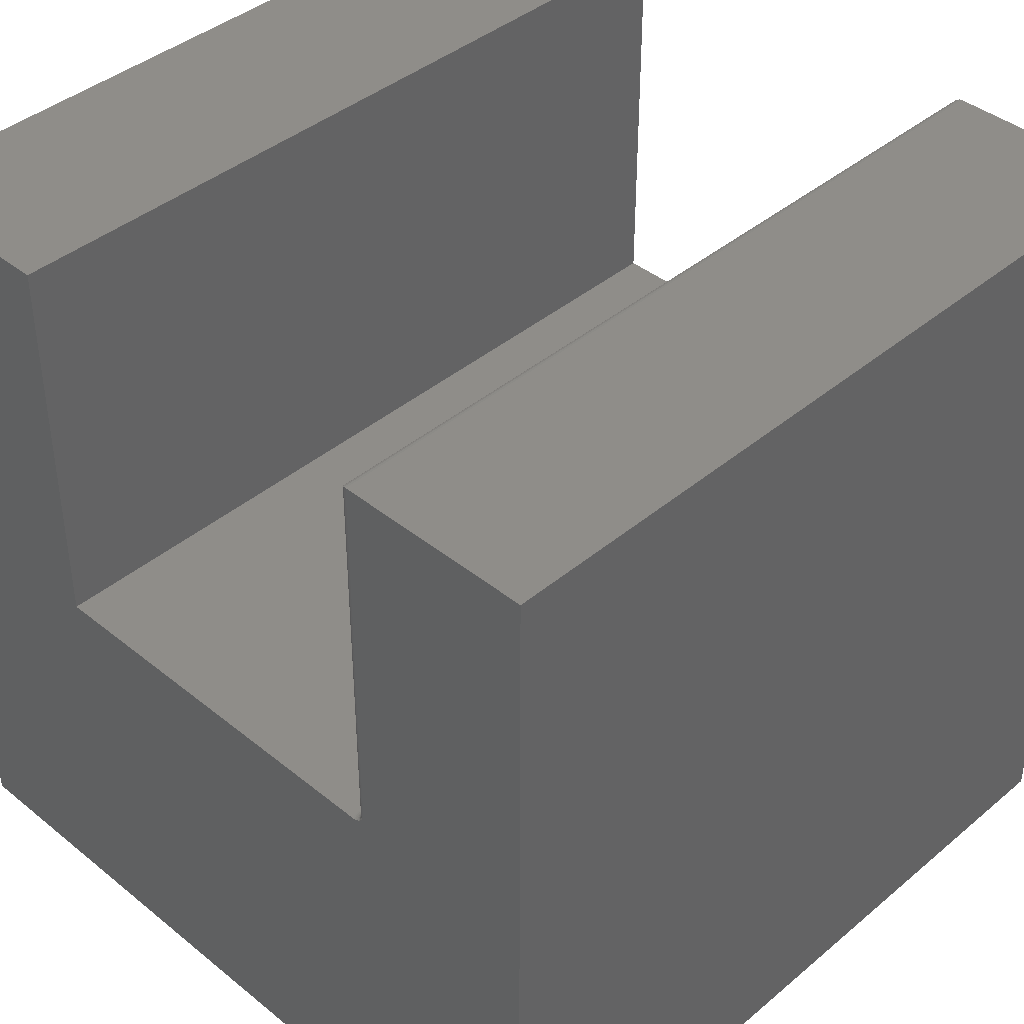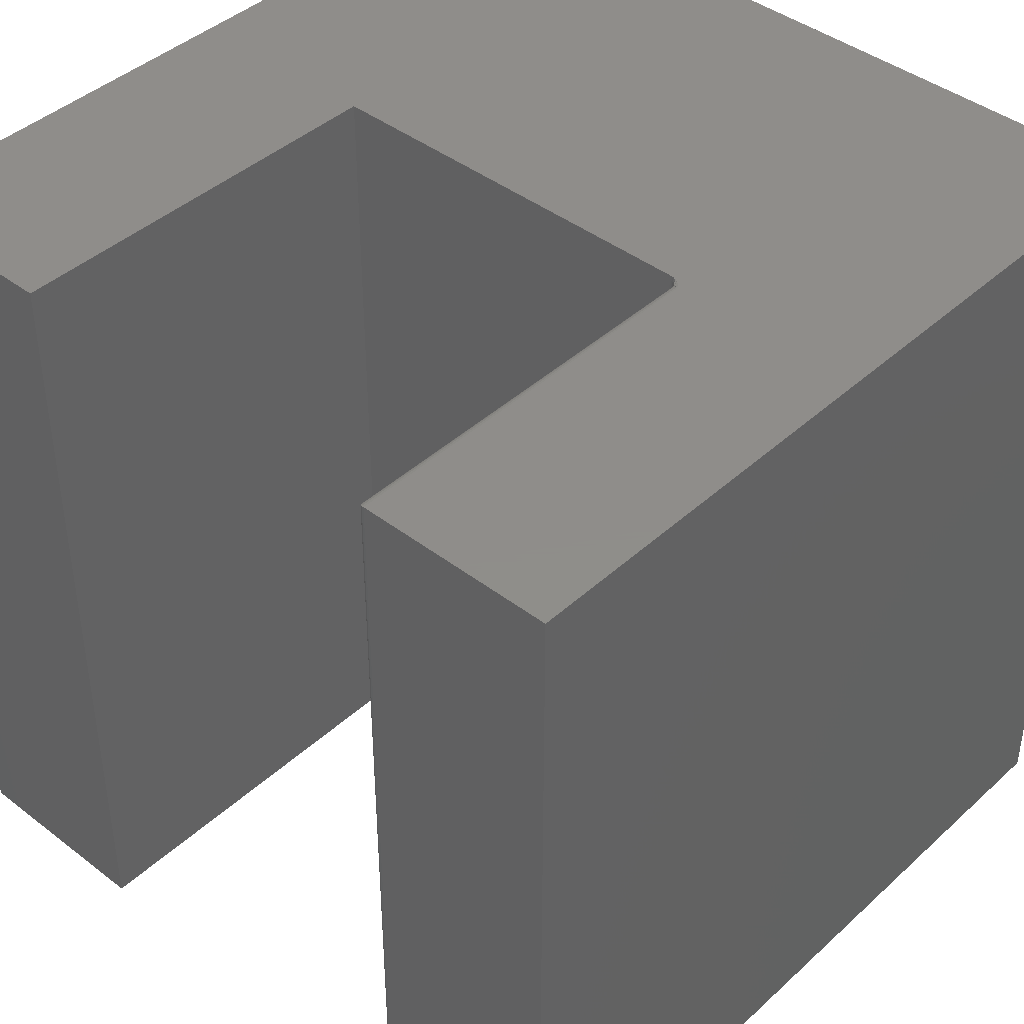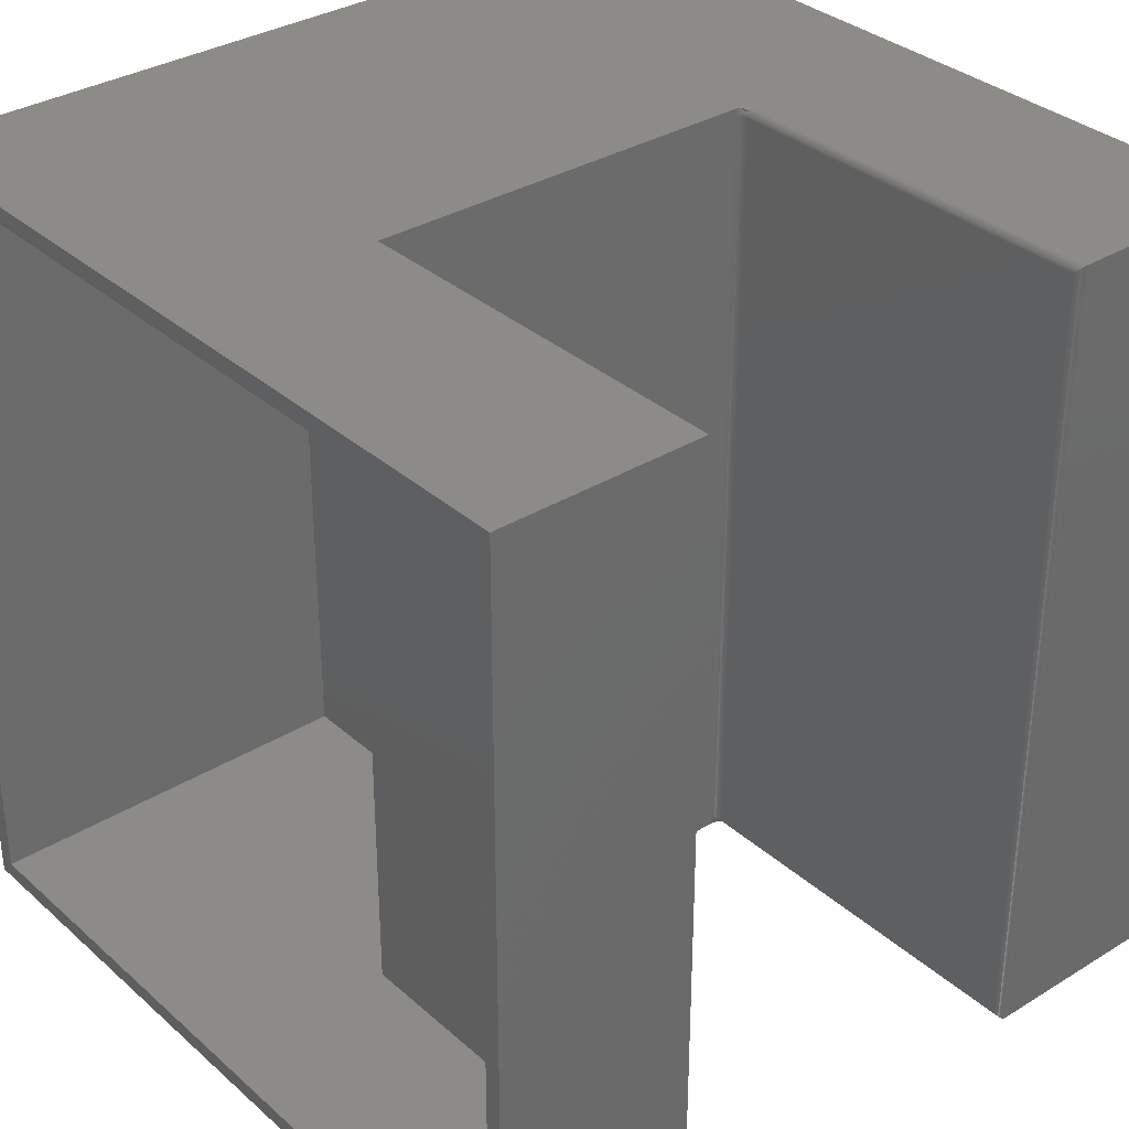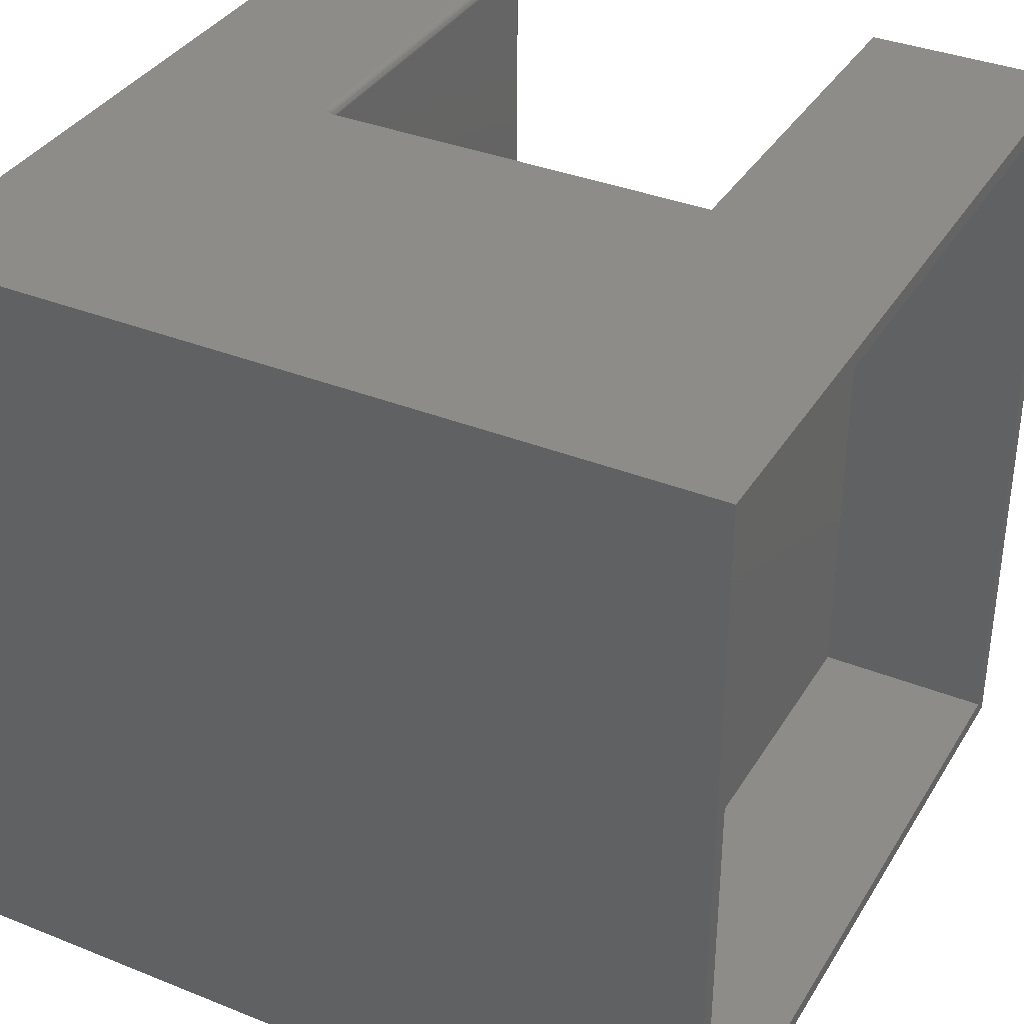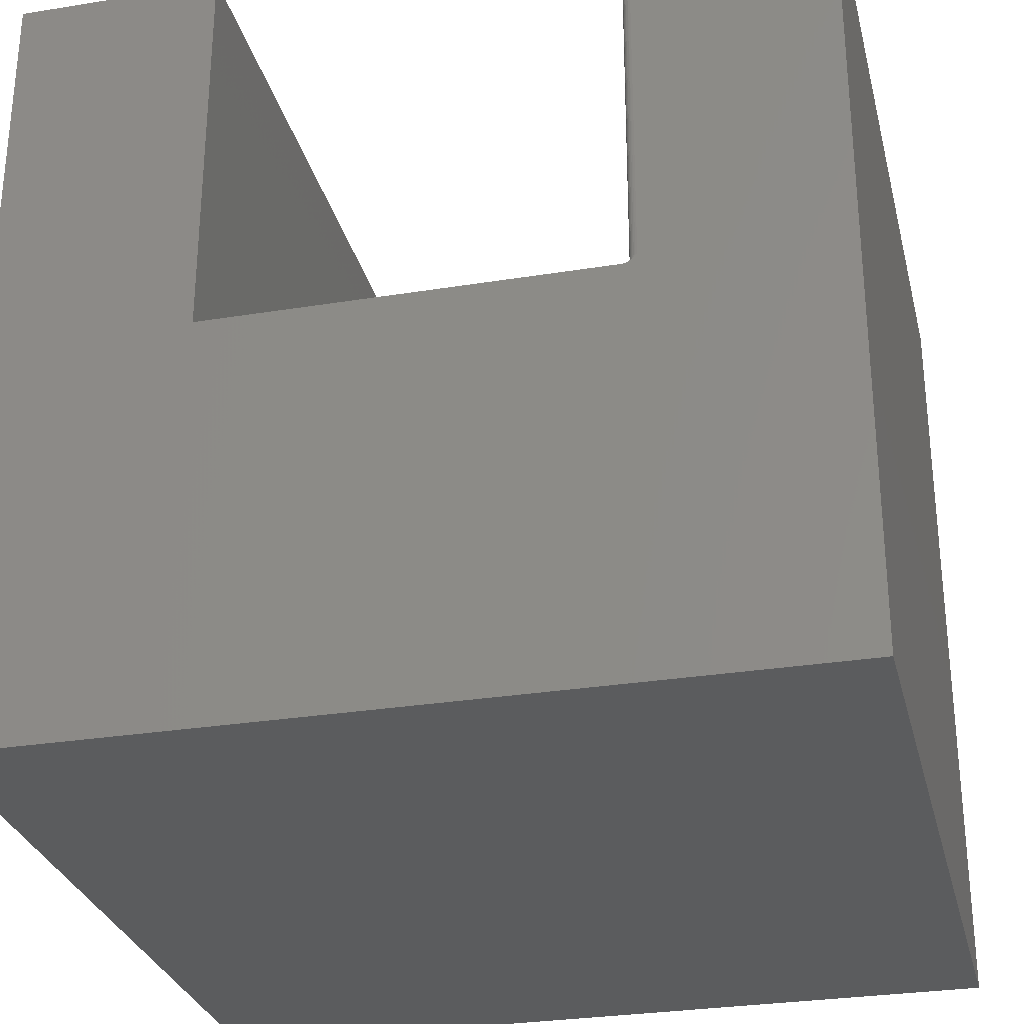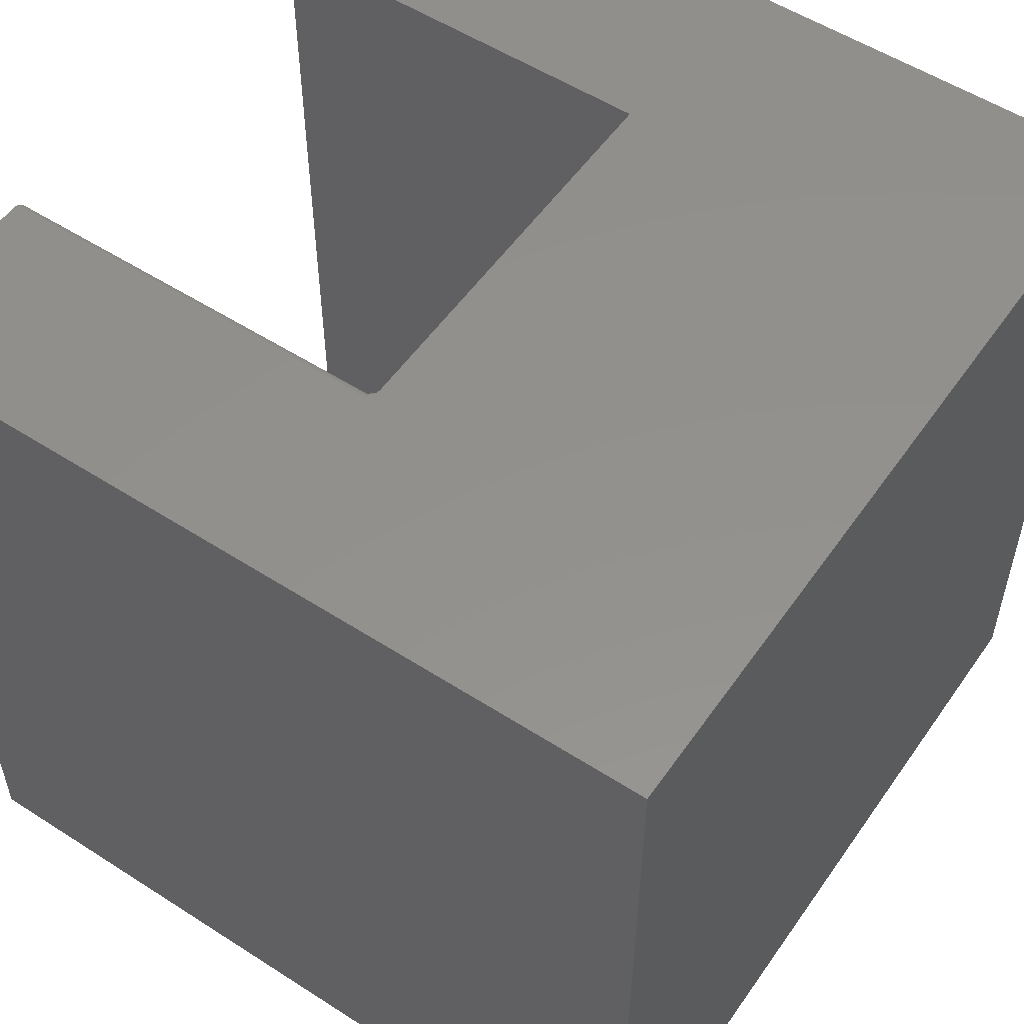
<metadata>
{"format":"stl","ext":"stl","renderer":"f3d","projection":"perspective","resolution":1024,"background":"white","views":[{"elev":41.0,"azim":44.5,"up":"+Z"},{"elev":42.2,"azim":42.6,"up":"+Y"},{"elev":33.5,"azim":-40.0,"up":"+Y"},{"elev":36.0,"azim":-152.3,"up":"+Y"},{"elev":-29.3,"azim":13.5,"up":"+Z"},{"elev":54.4,"azim":124.3,"up":"+Y"}]}
</metadata>
<code>
# stl→obj: 137 verts, 270 faces
v 0.1895 -0.3672 0.7422
v 0.1896 -0.3687 0.3868
v 0.1896 -0.3684 0.7434
v 0.1895 -0.3672 0.3868
v 0.1901 -0.3702 0.3868
v 0.1899 -0.3696 0.7446
v 0.1908 -0.3715 0.3868
v 0.1903 -0.3708 0.7458
v 0.191 -0.3718 0.7468
v 0.1928 -0.3736 0.7486
v 0.1943 -0.3744 0.3868
v 0.1951 -0.3747 0.7497
v 0.1918 -0.3728 0.7478
v 0.1918 -0.3727 0.3868
v 0.1929 -0.3737 0.3868
v 0.1973 -0.375 0.3868
v 0.1973 -0.375 0.75
v 0.1958 -0.3748 0.3868
v 0.1895 0.3672 0.3868
v 0.1896 0.3684 0.7434
v 0.1896 0.3687 0.3868
v 0.1895 0.3672 0.7422
v 0.1958 0.3748 0.3868
v 0.1943 0.3744 0.3868
v 0.1929 0.3737 0.3868
v 0.1951 0.3747 0.7497
v 0.1928 0.3736 0.7486
v 0.191 0.3718 0.7468
v 0.1901 0.3702 0.3868
v 0.1903 0.3708 0.7458
v 0.1899 0.3696 0.7446
v 0.1973 0.375 0.75
v 0.1973 0.375 0.3868
v 0.1918 0.3728 0.7478
v 0.1918 0.3727 0.3868
v 0.1908 0.3715 0.3868
v -0.1855 -0.375 0.3789
v 0.1838 -0.375 0.3789
v 0.1826 -0.3725 0.3789
v 0.1819 -0.3699 0.3789
v 0.1817 -0.3672 0.3789
v -0.1855 0.375 0.3789
v 0.1817 0.3672 0.3789
v 0.1819 0.3699 0.3789
v 0.1826 0.3725 0.3789
v 0.1838 0.375 0.3789
v 0.3789 0.375 -4.617e-17
v -0.375 0.375 0
v 0.1852 0.375 0.379
v 0.1866 0.375 0.3793
v 0.188 0.375 0.3798
v 0.1907 0.375 0.3811
v 0.1946 0.375 0.3841
v 0.3789 0.375 0.75
v -0.375 0.375 0.75
v -0.1855 0.375 0.75
v 0.3789 -0.375 -2.32e-17
v 0.3789 -0.375 0.75
v 0.1921 -0.375 0.382
v 0.1894 -0.375 0.3804
v 0.188 -0.375 0.3798
v 0.1866 -0.375 0.3793
v 0.1852 -0.375 0.379
v -0.375 -0.375 2.296e-17
v -0.375 -0.375 0.75
v -0.1855 -0.375 0.75
v 0.1879 -0.3735 0.3803
v 0.1901 -0.3743 0.3812
v 0.1929 -0.3738 0.3852
v 0.1926 -0.3742 0.3838
v 0.1874 -0.3692 0.3812
v 0.186 -0.3672 0.3803
v 0.1862 -0.3694 0.3803
v 0.1847 -0.3672 0.3795
v 0.1849 -0.3697 0.3795
v 0.1832 -0.3672 0.3791
v 0.1835 -0.3699 0.3791
v 0.1872 -0.3672 0.3812
v 0.1883 -0.369 0.3824
v 0.1882 -0.3672 0.3824
v 0.189 -0.3688 0.3838
v 0.1889 -0.3672 0.3838
v 0.1895 -0.3687 0.3852
v 0.1893 -0.3672 0.3852
v 0.188 -0.3711 0.3812
v 0.1869 -0.3715 0.3803
v 0.1856 -0.372 0.3795
v 0.1843 -0.3726 0.3791
v 0.1889 -0.3707 0.3824
v 0.1895 -0.3704 0.3838
v 0.1899 -0.3702 0.3852
v 0.1889 -0.3728 0.3812
v 0.1897 -0.3723 0.3824
v 0.1903 -0.3719 0.3838
v 0.1907 -0.3716 0.3852
v 0.1908 -0.3736 0.3824
v 0.1913 -0.3731 0.3838
v 0.1917 -0.3728 0.3852
v 0.1942 0.3745 0.3852
v 0.1879 0.3735 0.3803
v 0.1889 0.3728 0.3812
v 0.1897 0.3723 0.3824
v 0.1903 0.3719 0.3838
v 0.1907 0.3716 0.3852
v 0.1872 0.3672 0.3812
v 0.1862 0.3694 0.3803
v 0.186 0.3672 0.3803
v 0.1849 0.3697 0.3795
v 0.1847 0.3672 0.3795
v 0.1835 0.3699 0.3791
v 0.1832 0.3672 0.3791
v 0.1874 0.3692 0.3812
v 0.1882 0.3672 0.3824
v 0.1883 0.369 0.3824
v 0.1889 0.3672 0.3838
v 0.189 0.3688 0.3838
v 0.1893 0.3672 0.3852
v 0.1895 0.3687 0.3852
v 0.188 0.3711 0.3812
v 0.1869 0.3715 0.3803
v 0.1856 0.372 0.3795
v 0.1843 0.3726 0.3791
v 0.1889 0.3707 0.3824
v 0.1895 0.3704 0.3838
v 0.1899 0.3702 0.3852
v -0.375 0.3594 0.01562
v -0.375 0.3594 0.7344
v -0.375 -0.3594 0.7344
v -0.375 -0.3594 0.01562
v -0.01168 0.3594 0.01562
v -0.01168 -0.3594 0.01562
v -0.2012 0.3594 0.7344
v -0.2012 -0.3594 0.7344
v -0.2012 0.3594 0.3633
v -0.01168 0.3594 0.3633
v -0.2012 -0.3594 0.3633
v -0.01168 -0.3594 0.3633
f 1 2 3
f 1 4 2
f 2 5 3
f 3 5 6
f 5 7 6
f 6 7 8
f 7 9 8
f 10 11 12
f 9 7 13
f 13 7 14
f 13 14 10
f 10 14 15
f 10 15 11
f 16 17 18
f 18 17 12
f 18 12 11
f 19 20 21
f 19 22 20
f 23 24 25
f 26 25 27
f 28 29 30
f 29 31 30
f 29 21 20
f 29 20 31
f 32 33 26
f 26 33 23
f 26 23 25
f 27 25 34
f 34 25 35
f 34 35 28
f 28 35 36
f 28 36 29
f 22 19 1
f 1 19 4
f 37 38 39
f 37 39 40
f 37 40 41
f 37 41 42
f 42 41 43
f 42 43 44
f 42 44 45
f 42 45 46
f 47 48 42
f 47 42 46
f 47 46 49
f 47 49 50
f 47 50 51
f 47 51 52
f 47 52 53
f 47 53 33
f 47 33 32
f 47 32 54
f 48 55 42
f 42 55 56
f 57 58 17
f 57 17 16
f 57 16 59
f 57 59 60
f 57 60 61
f 57 61 62
f 57 62 63
f 57 63 38
f 57 38 37
f 57 37 64
f 64 37 65
f 65 37 66
f 18 59 16
f 67 62 61
f 68 60 59
f 11 15 69
f 11 69 70
f 11 70 59
f 11 59 18
f 71 72 73
f 73 72 74
f 73 74 75
f 75 74 76
f 75 76 77
f 77 76 41
f 77 41 40
f 72 71 78
f 78 71 79
f 78 79 80
f 80 79 81
f 80 81 82
f 82 81 83
f 82 83 84
f 84 83 2
f 84 2 4
f 85 73 86
f 86 73 75
f 86 75 87
f 87 75 77
f 87 77 88
f 88 77 40
f 88 40 39
f 73 85 71
f 71 85 89
f 71 89 79
f 79 89 90
f 79 90 81
f 81 90 91
f 81 91 83
f 83 91 5
f 83 5 2
f 92 86 67
f 67 86 87
f 67 87 62
f 62 87 88
f 62 88 63
f 63 88 39
f 63 39 38
f 86 92 85
f 85 92 93
f 85 93 89
f 89 93 94
f 89 94 90
f 90 94 95
f 90 95 91
f 91 95 7
f 91 7 5
f 61 60 67
f 67 60 68
f 67 68 92
f 92 68 96
f 92 96 93
f 93 96 97
f 93 97 94
f 94 97 98
f 94 98 95
f 95 98 14
f 95 14 7
f 68 59 96
f 96 59 70
f 96 70 97
f 97 70 69
f 97 69 98
f 98 69 15
f 98 15 14
f 53 99 33
f 99 23 33
f 52 35 25
f 25 53 52
f 51 100 101
f 51 101 102
f 35 51 102
f 35 52 51
f 24 23 99
f 99 53 25
f 24 99 25
f 51 50 100
f 35 102 103
f 35 103 104
f 36 35 104
f 105 106 107
f 107 106 108
f 107 108 109
f 109 108 110
f 109 110 111
f 111 110 44
f 111 44 43
f 106 105 112
f 112 105 113
f 112 113 114
f 114 113 115
f 114 115 116
f 116 115 117
f 116 117 118
f 118 117 19
f 118 19 21
f 119 100 120
f 120 100 50
f 120 50 121
f 121 50 49
f 121 49 122
f 122 49 46
f 122 46 45
f 100 119 101
f 101 119 123
f 101 123 102
f 102 123 124
f 102 124 103
f 103 124 125
f 103 125 104
f 104 125 29
f 104 29 36
f 112 120 106
f 106 120 121
f 106 121 108
f 108 121 122
f 108 122 110
f 110 122 45
f 110 45 44
f 120 112 119
f 119 112 114
f 119 114 123
f 123 114 116
f 123 116 124
f 124 116 118
f 124 118 125
f 125 118 21
f 125 21 29
f 105 80 113
f 113 80 82
f 113 82 115
f 115 82 84
f 115 84 117
f 117 84 4
f 117 4 19
f 80 105 78
f 78 105 107
f 78 107 72
f 72 107 109
f 72 109 74
f 74 109 111
f 74 111 76
f 76 111 43
f 76 43 41
f 42 56 37
f 37 56 66
f 54 32 58
f 58 32 17
f 48 47 64
f 64 47 57
f 22 3 20
f 22 1 3
f 3 6 20
f 20 6 31
f 6 8 31
f 31 8 30
f 8 9 30
f 30 9 28
f 9 13 28
f 28 13 34
f 13 10 34
f 34 10 27
f 10 12 27
f 17 32 12
f 12 32 26
f 12 26 27
f 48 126 55
f 55 126 127
f 55 127 65
f 65 127 128
f 65 128 64
f 64 128 129
f 64 129 48
f 48 129 126
f 47 54 57
f 57 54 58
f 126 129 130
f 130 129 131
f 132 133 127
f 127 133 128
f 132 127 134
f 134 127 126
f 134 126 135
f 135 126 130
f 133 136 128
f 128 136 129
f 136 137 129
f 129 137 131
f 130 131 135
f 135 131 137
f 135 137 134
f 134 137 136
f 134 136 132
f 132 136 133
f 56 55 66
f 66 55 65

</code>
